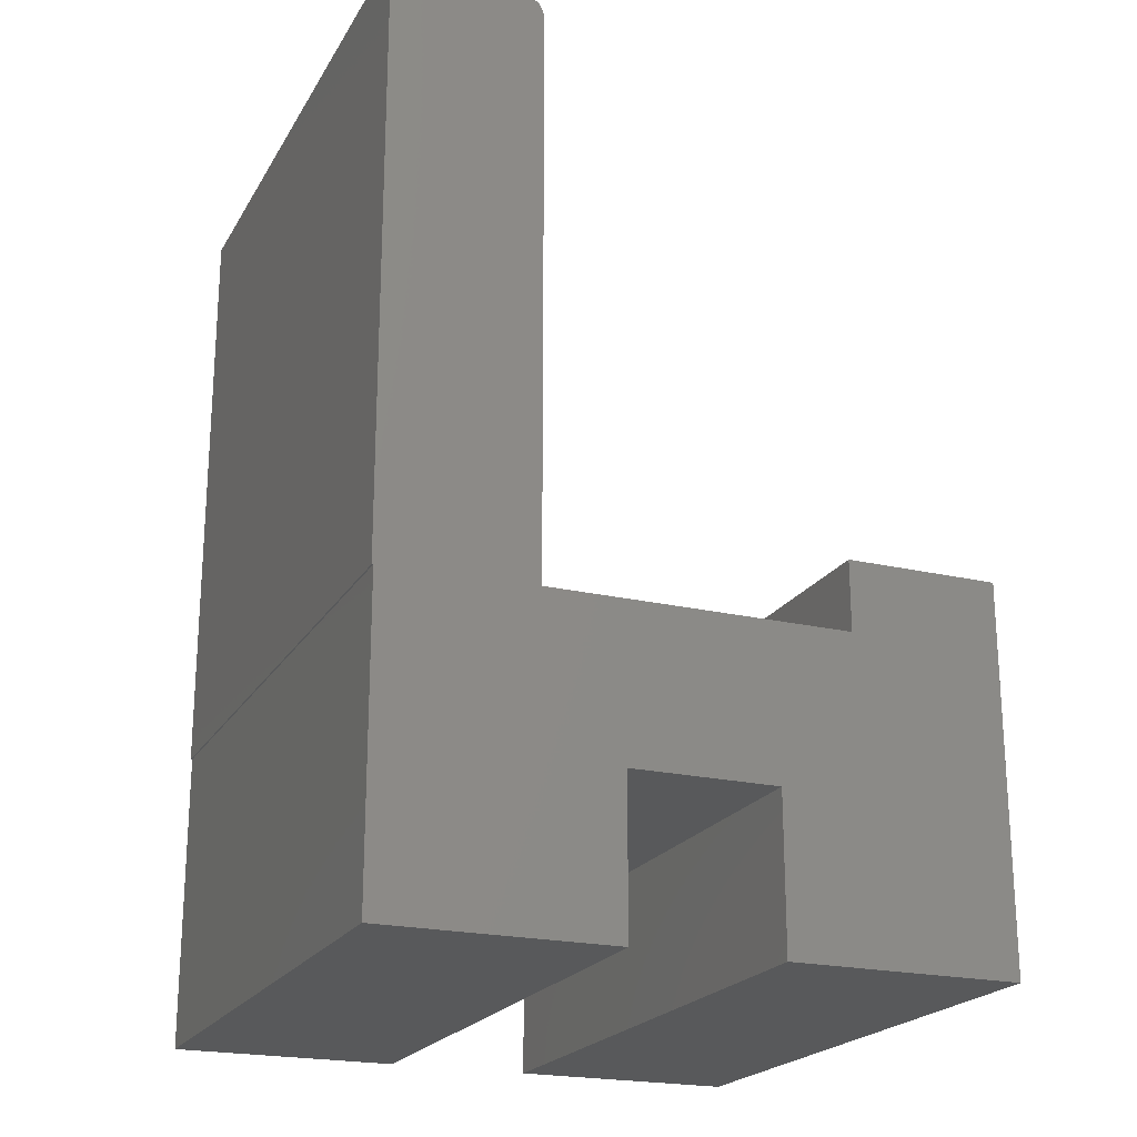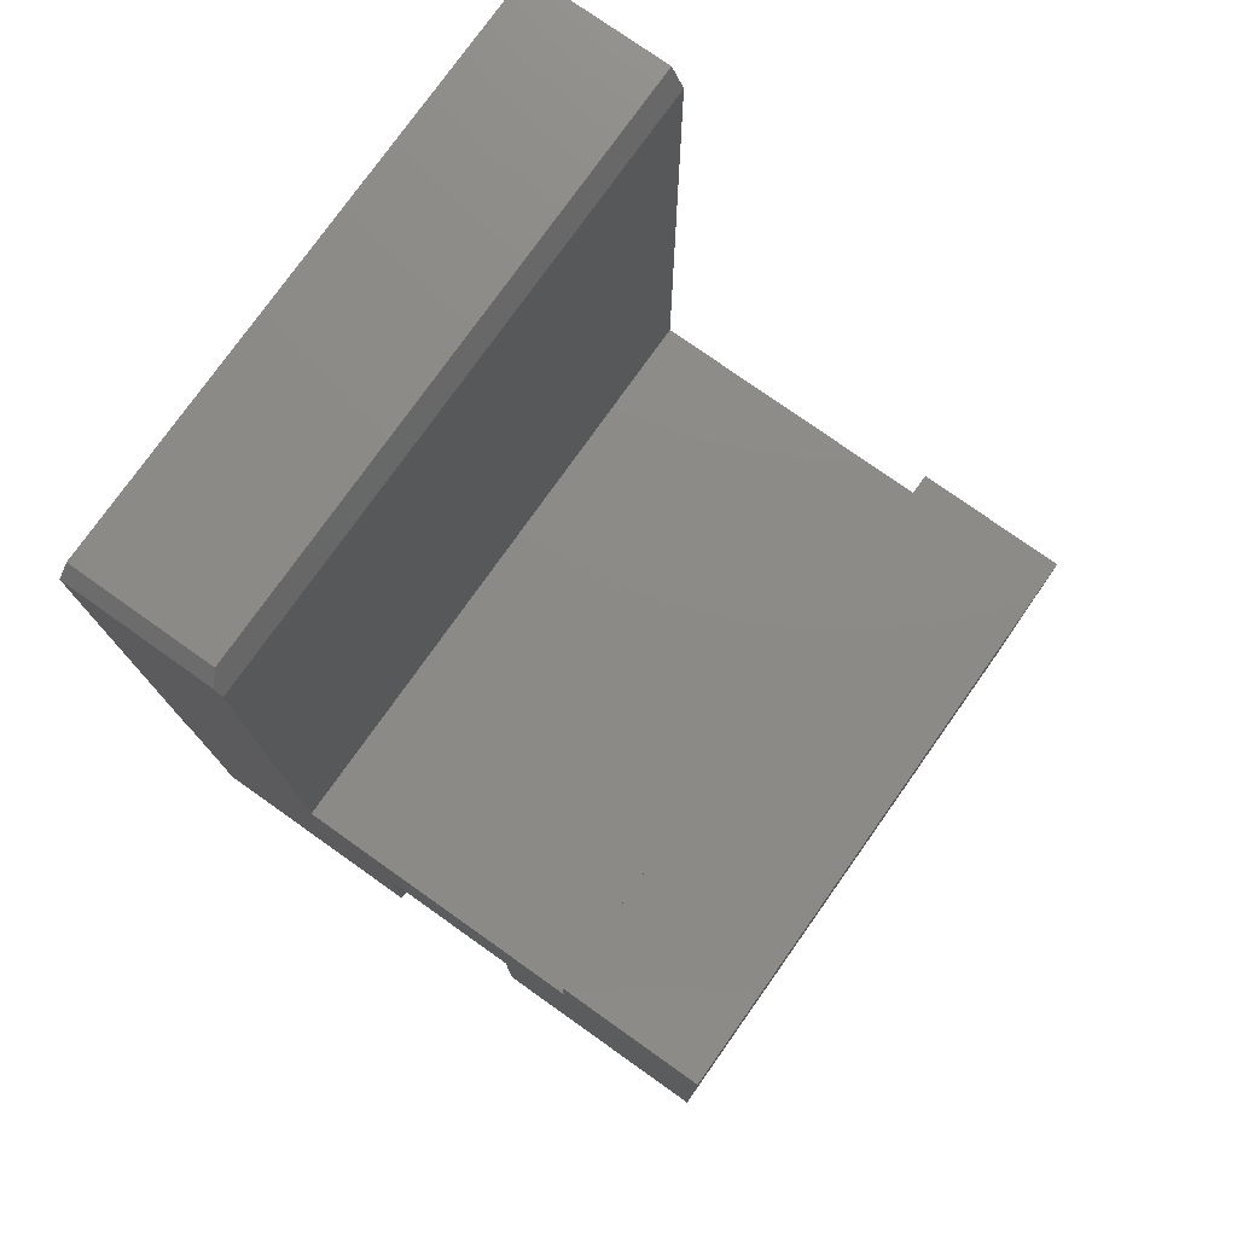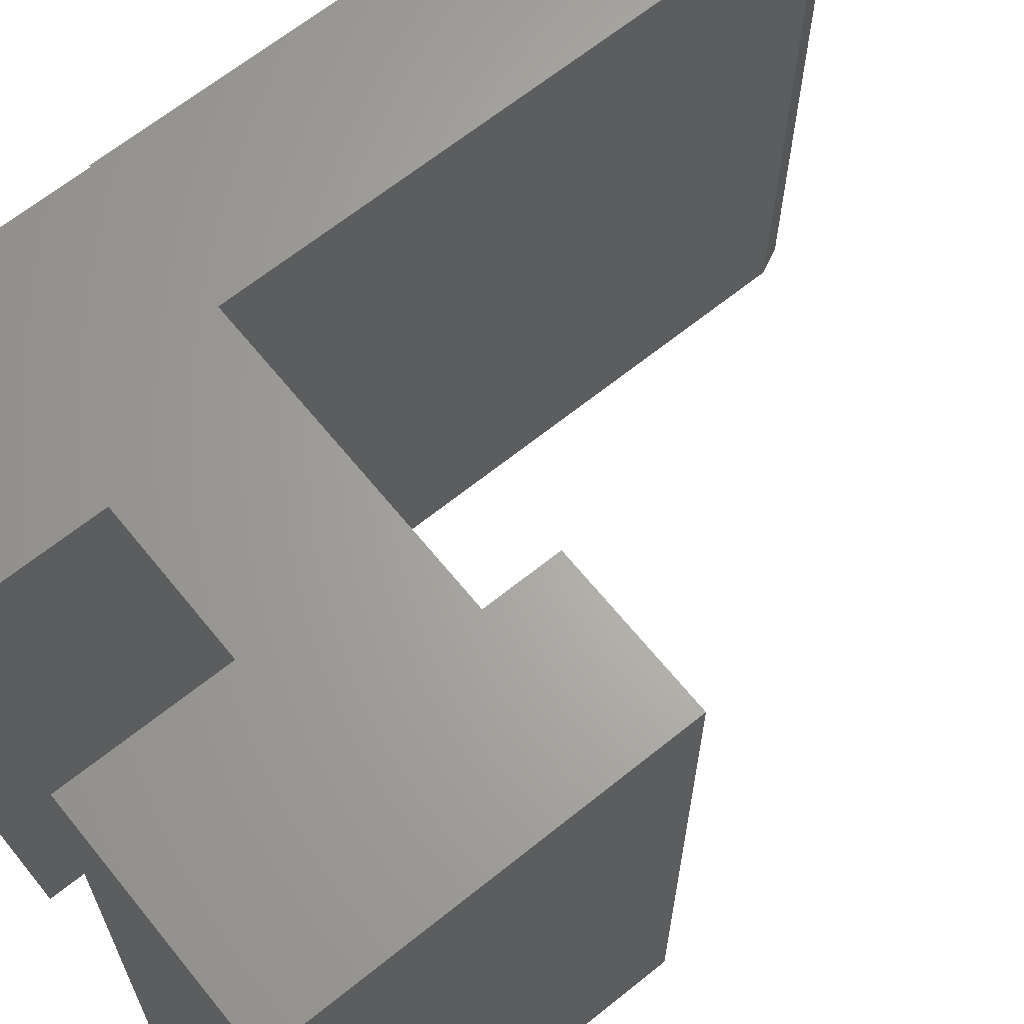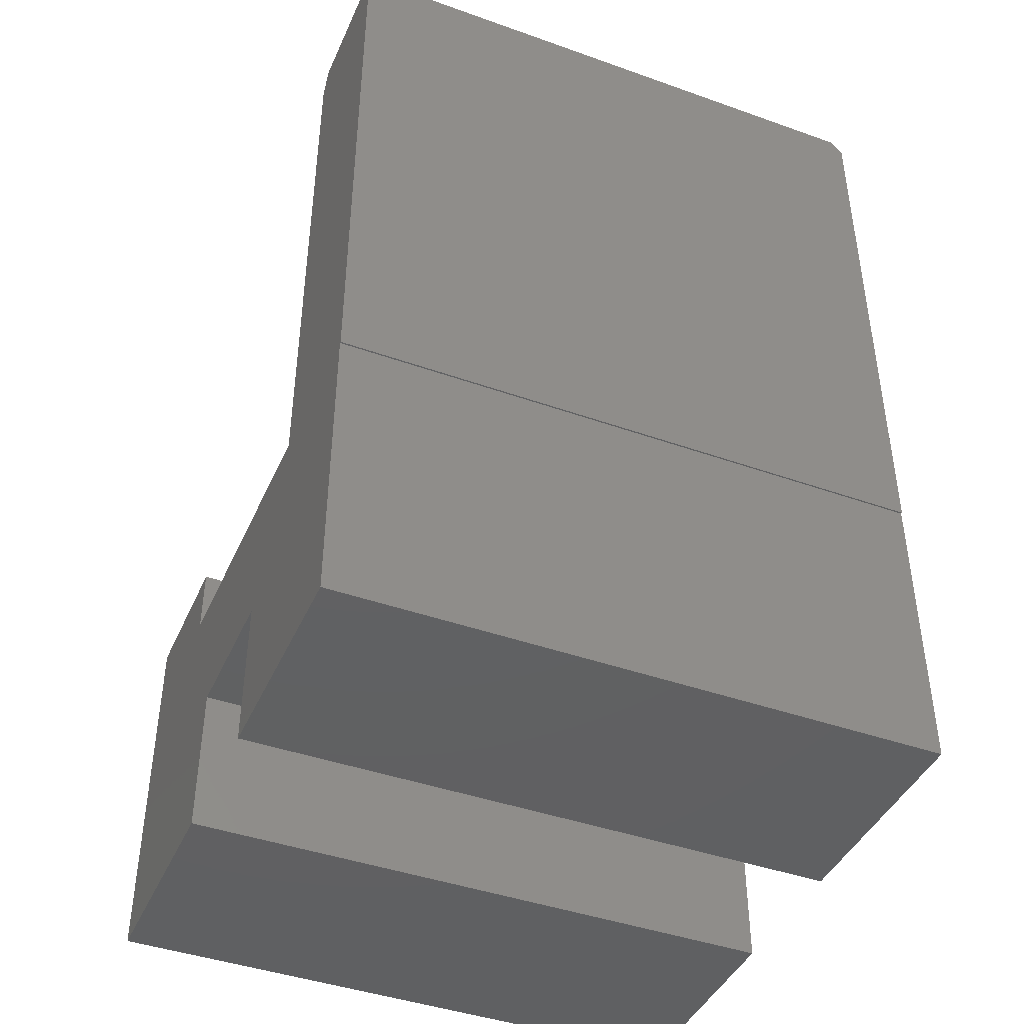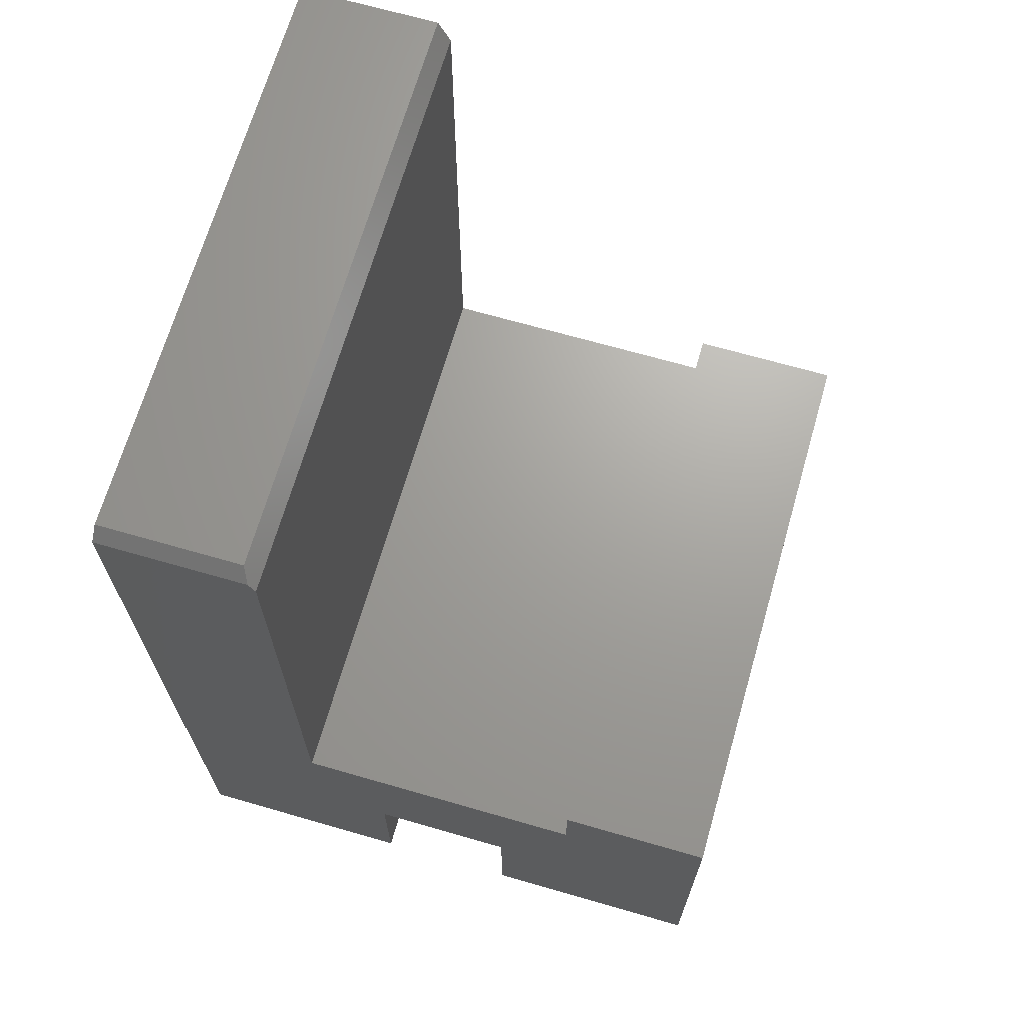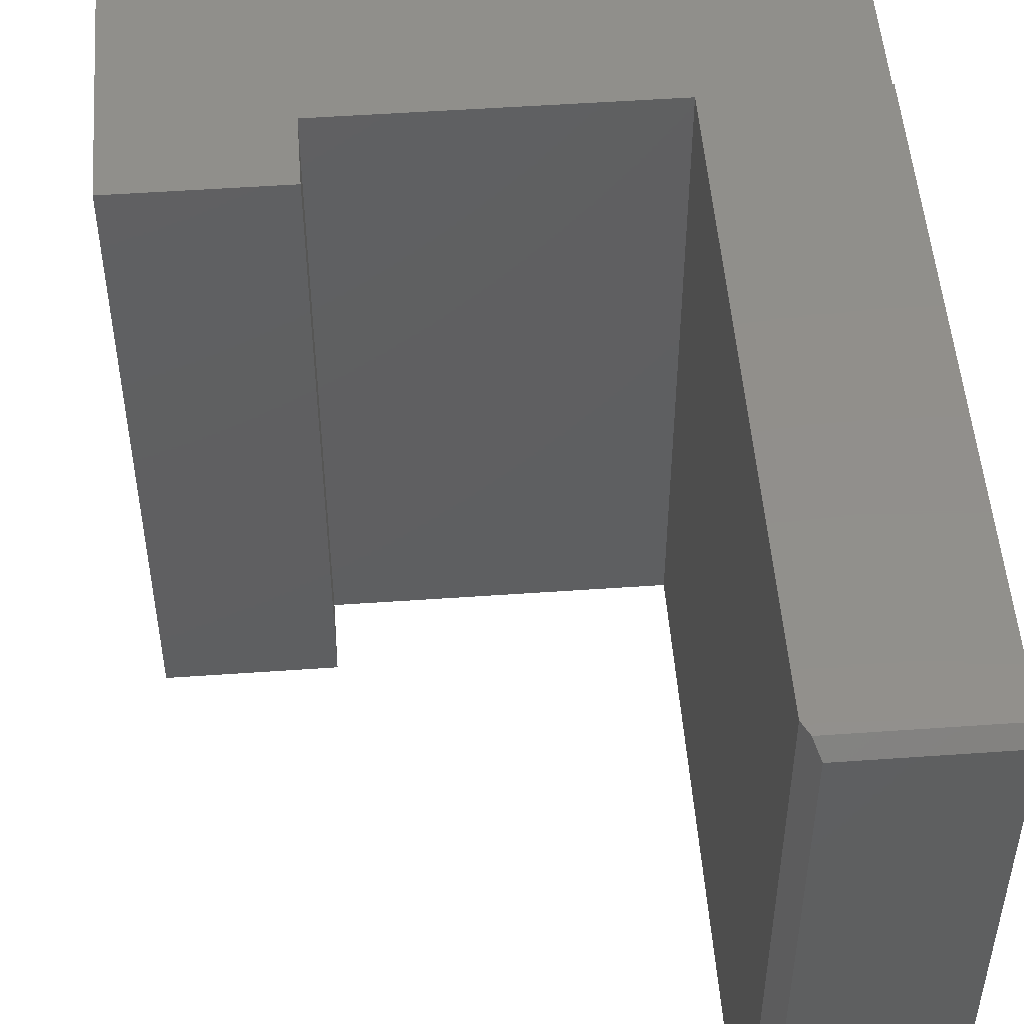
<metadata>
{"format":"stl","ext":"stl","renderer":"f3d","projection":"perspective","resolution":1024,"background":"white","views":[{"elev":-21.4,"azim":157.4,"up":"+Z"},{"elev":77.0,"azim":-144.7,"up":"+Z"},{"elev":65.6,"azim":-129.0,"up":"+Y"},{"elev":-42.9,"azim":67.1,"up":"+Z"},{"elev":68.1,"azim":-163.9,"up":"+Z"},{"elev":51.0,"azim":-4.4,"up":"+Y"}]}
</metadata>
<code>
# stl→obj: 34 verts, 64 faces
v 0.001974 -0.01562 0.75
v 0.001974 1.451e-16 0.7344
v -0.1719 -0.01562 0.75
v -0.1797 1.259e-16 0.7344
v -0.1875 1.232e-16 0.7188
v -0.1875 8.349e-17 0.003947
v -0.1875 -0.75 0.7188
v -0.1875 -0.75 0.003947
v 0.001974 -0.75 0.75
v -0.1719 -0.75 0.75
v -0.4658 3.155e-17 -0.375
v -0.75 0 -0.375
v -0.4658 4.207e-17 -0.1855
v 0.001974 1.043e-16 0
v 2.296e-17 1.041e-16 0
v -0.75 2.586e-17 0.09079
v -0.5605 4.689e-17 0.09079
v -0.5605 4.207e-17 0.003947
v -0.1895 8.327e-17 0.003947
v -0.2842 6.223e-17 -0.1855
v 0 8.327e-17 -0.375
v -0.2842 5.171e-17 -0.375
v -0.4658 -0.75 -0.1855
v -0.75 -0.75 -0.375
v -0.4658 -0.75 -0.375
v 2.45e-16 -0.75 0
v 0.001974 -0.75 0
v -0.1895 -0.75 0.003947
v -0.5605 -0.75 0.003947
v -0.5605 -0.75 0.09079
v -0.75 -0.75 0.09079
v -0.2842 -0.75 -0.375
v 1.11e-16 -0.75 -0.375
v -0.2842 -0.75 -0.1855
f 1 2 3
f 3 2 4
f 5 6 7
f 7 6 8
f 1 3 9
f 9 3 10
f 11 12 13
f 6 5 14
f 6 14 15
f 6 15 13
f 6 13 12
f 12 16 17
f 12 17 18
f 12 18 19
f 12 19 6
f 5 4 14
f 14 4 2
f 13 15 20
f 20 15 21
f 20 21 22
f 23 24 25
f 8 24 23
f 8 23 26
f 8 26 27
f 8 27 7
f 24 8 28
f 24 28 29
f 24 29 30
f 24 30 31
f 7 27 10
f 10 27 9
f 32 33 34
f 34 33 26
f 34 26 23
f 4 5 3
f 3 5 7
f 3 7 10
f 9 27 1
f 1 27 14
f 1 14 2
f 15 14 26
f 26 14 27
f 21 15 33
f 33 15 26
f 6 19 8
f 8 19 28
f 16 12 31
f 31 12 24
f 17 16 30
f 30 16 31
f 18 17 29
f 29 17 30
f 19 18 28
f 28 18 29
f 22 21 32
f 32 21 33
f 20 22 34
f 34 22 32
f 13 20 23
f 23 20 34
f 11 13 25
f 25 13 23
f 12 11 24
f 24 11 25

</code>
